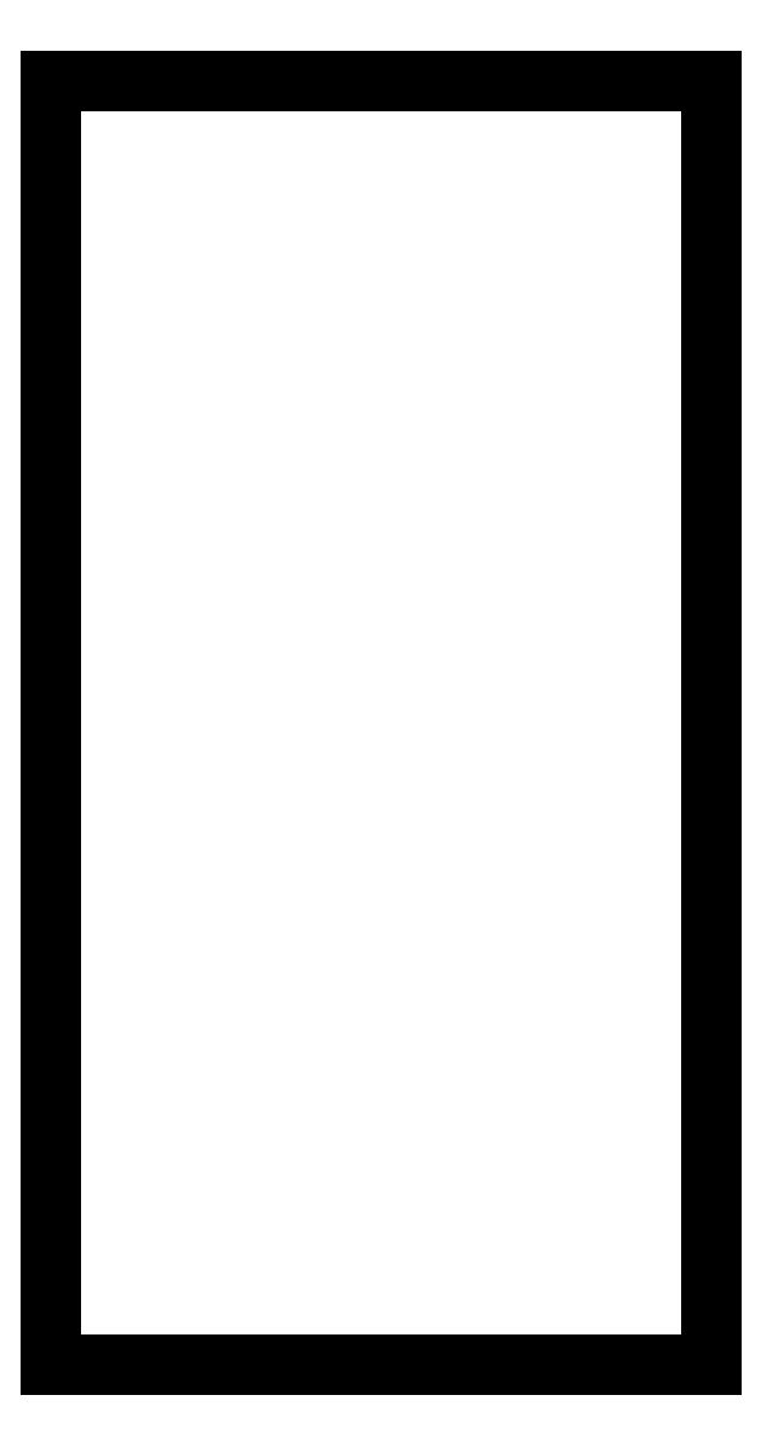
<metadata>
{"format":"dxf","ext":"dxf","renderer":"ezdxf+matplotlib","layout":"modelspace","background":"white","min_lineweight":24,"dpi":150}
</metadata>
<code>
0
SECTION
2
ENTITIES
0
LINE
8
0
10
135
20
-15.8
11
153
21
-15.8
0
LINE
8
0
10
153
20
-15.8
11
153
21
-50.8
0
LINE
8
0
10
153
20
-50.8
11
135
21
-50.8
0
LINE
8
0
10
135
20
-50.8
11
135
21
-15.8
0
ENDSEC
0
EOF

</code>
